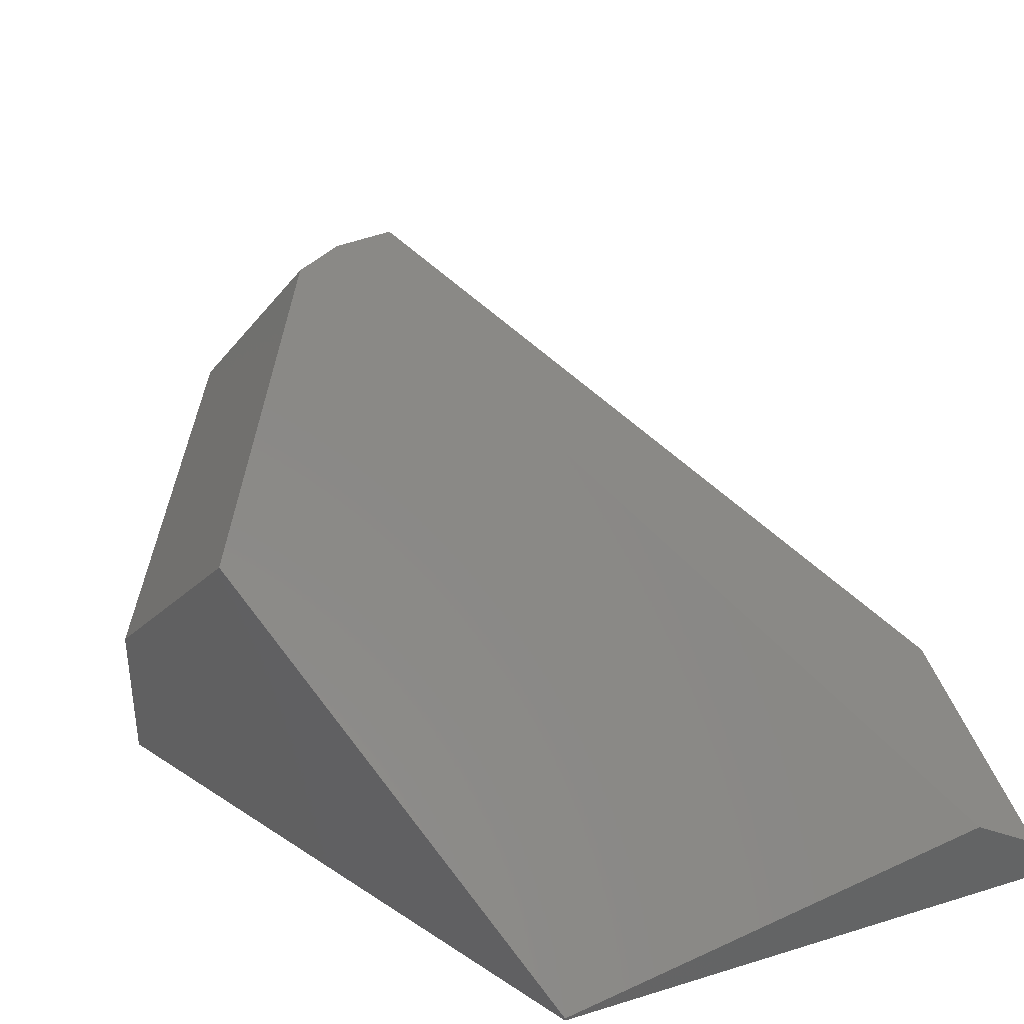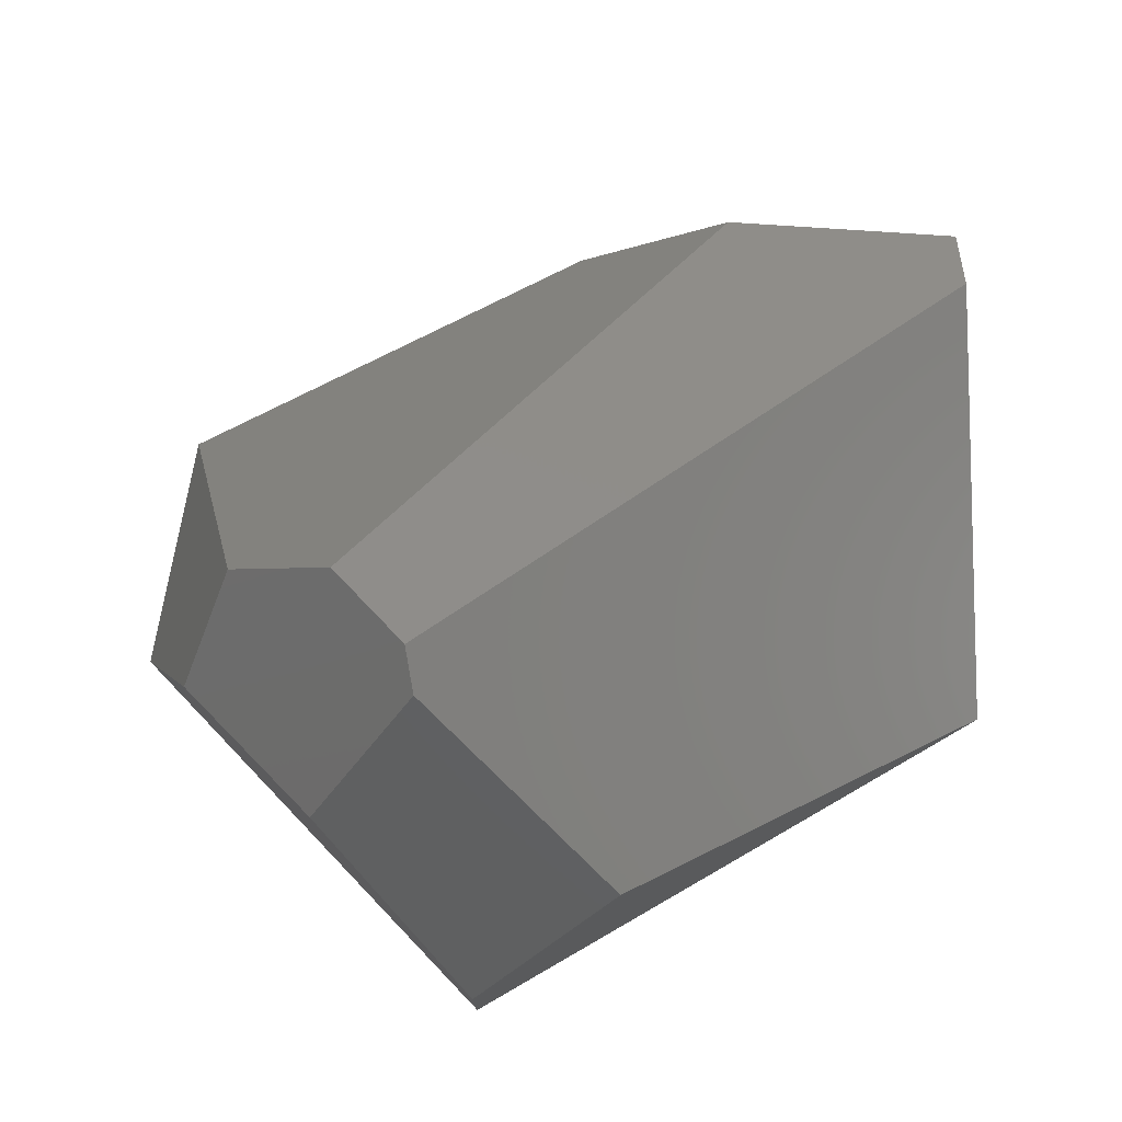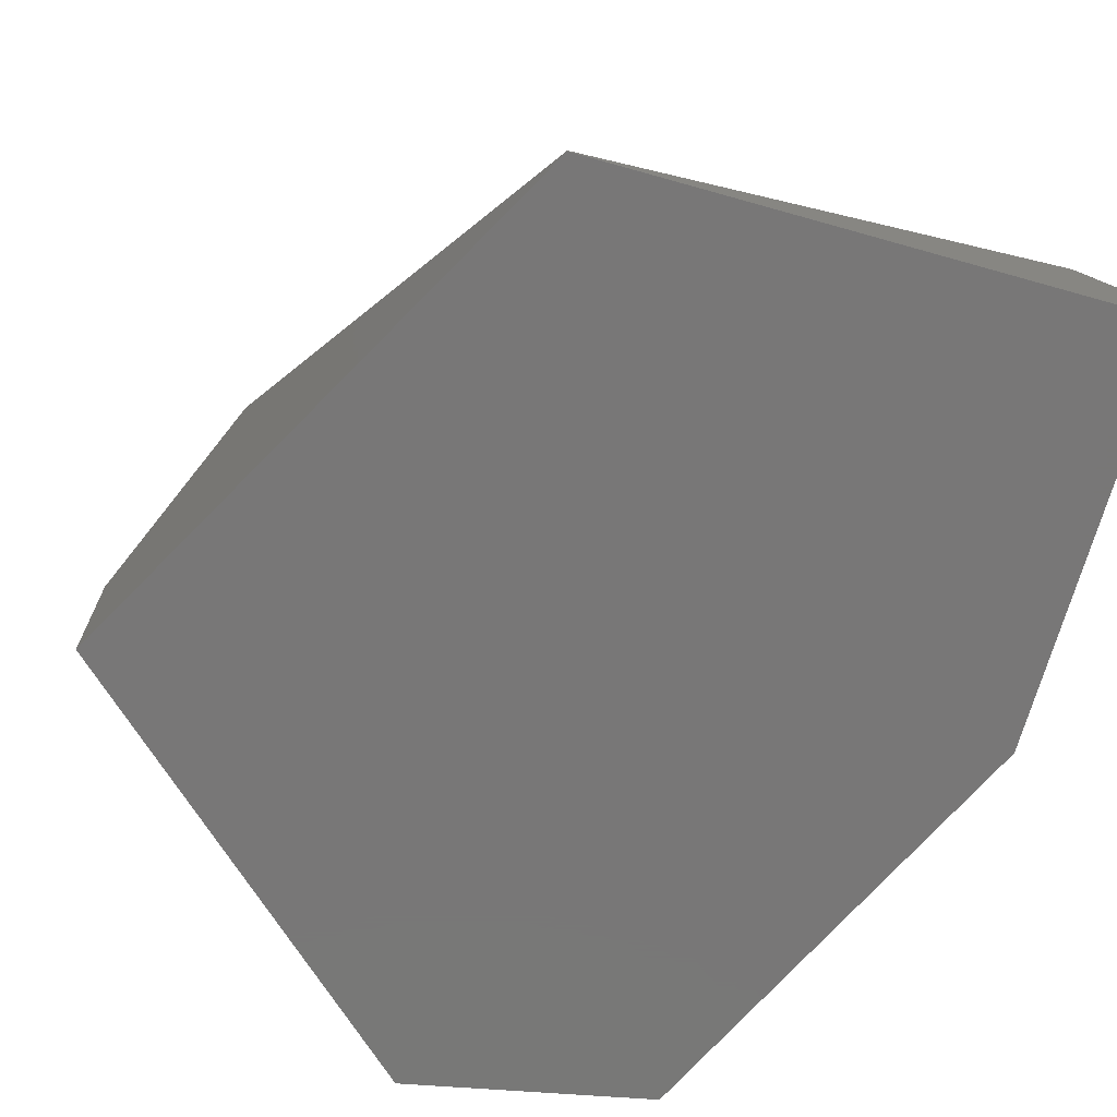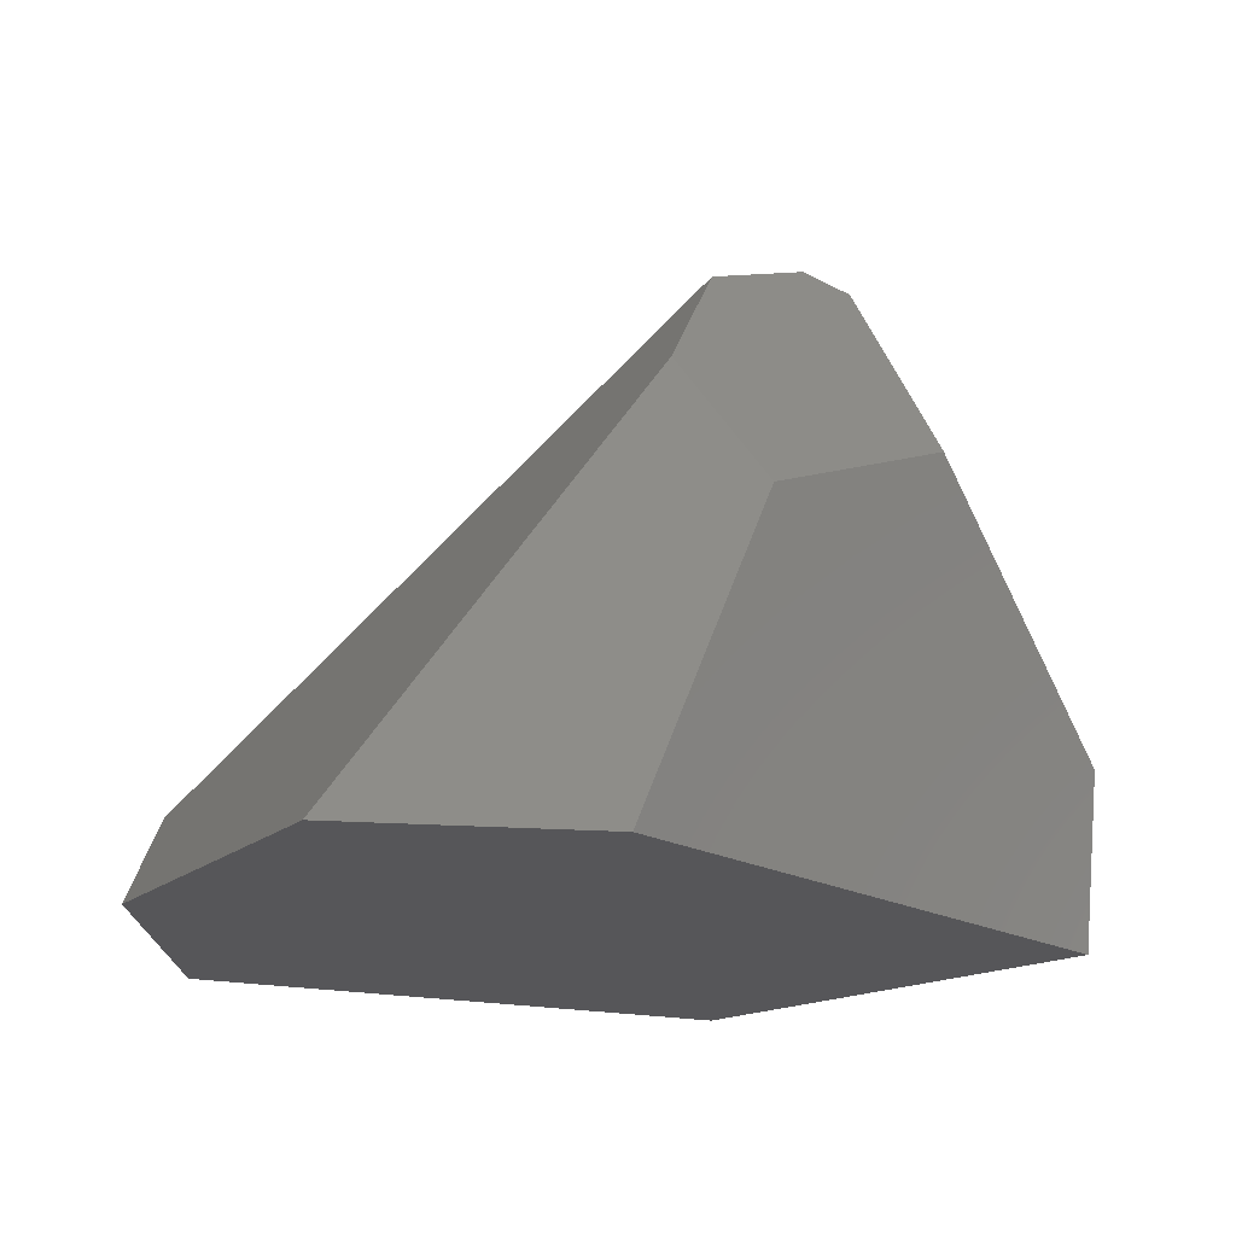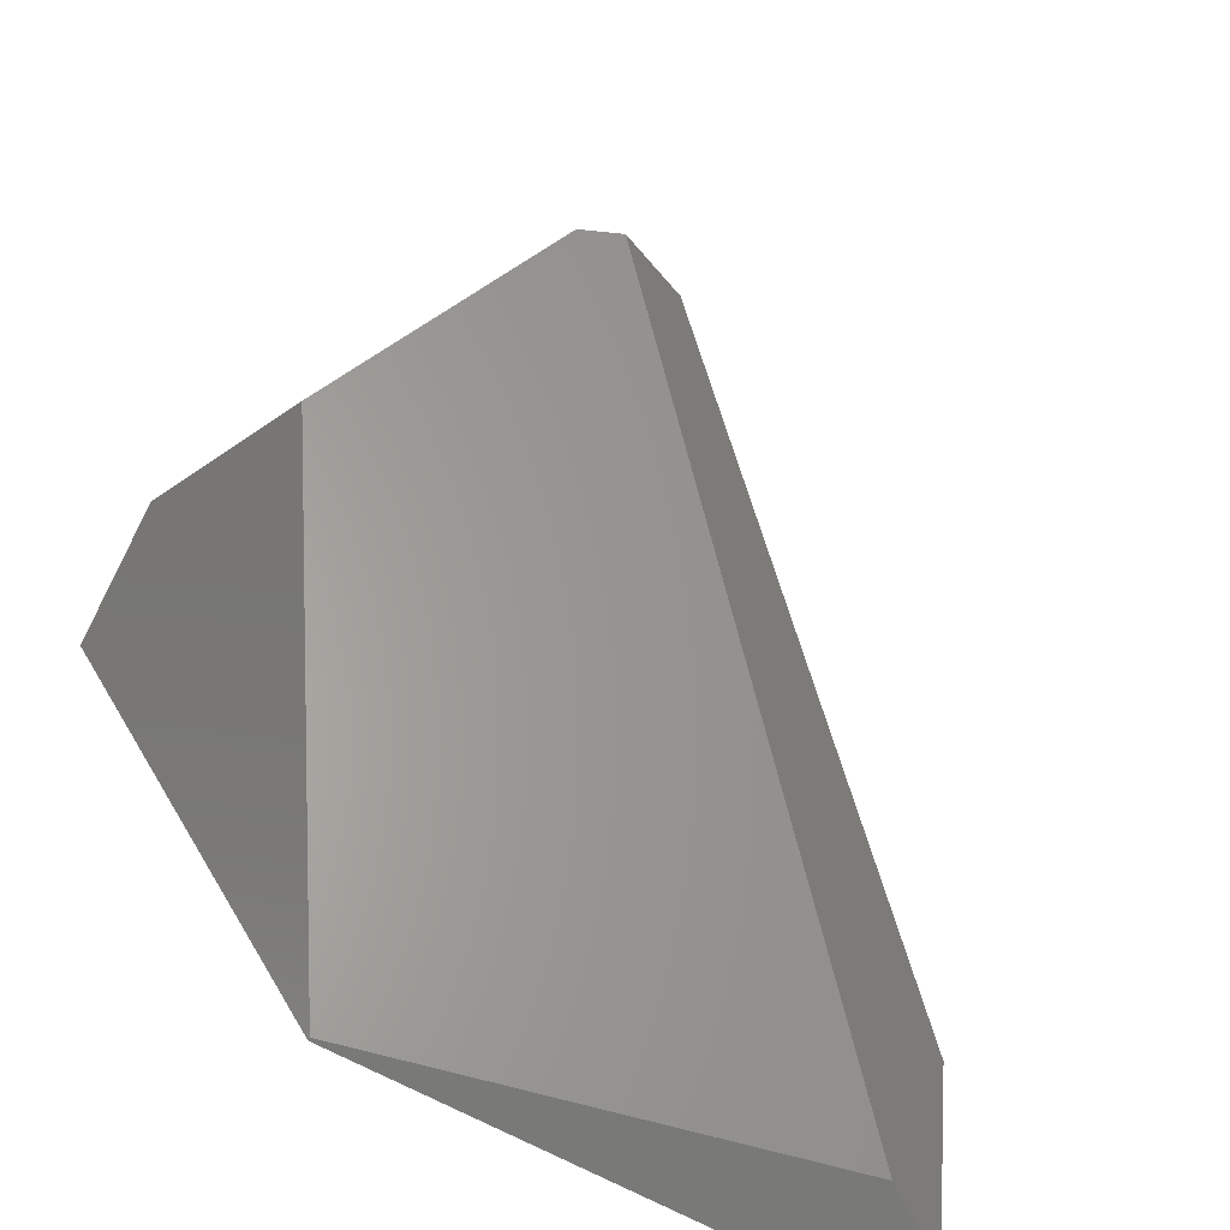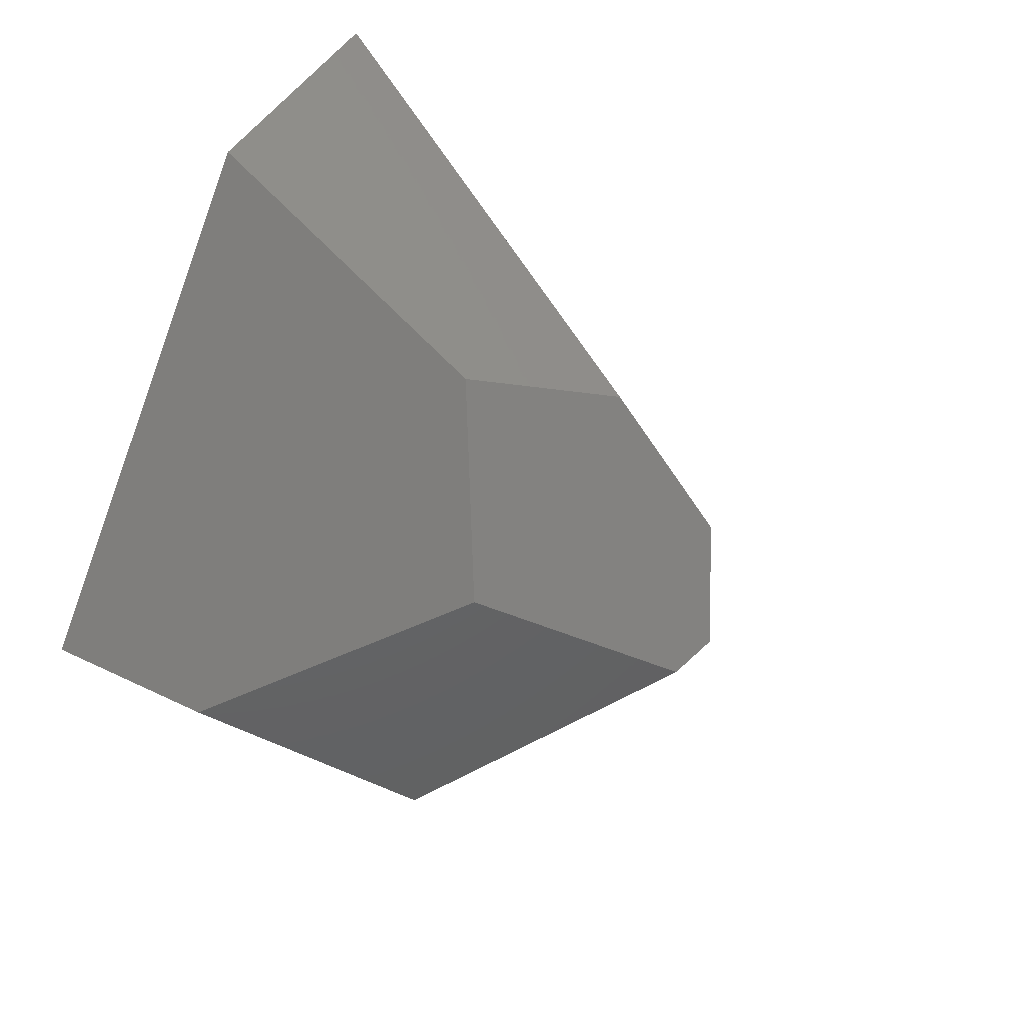
<metadata>
{"format":"stl","ext":"stl","renderer":"f3d","projection":"perspective","resolution":1024,"background":"white","views":[{"elev":38.4,"azim":-21.4,"up":"+Z"},{"elev":76.6,"azim":-91.3,"up":"+Z"},{"elev":-70.1,"azim":-15.7,"up":"+Z"},{"elev":73.9,"azim":-175.4,"up":"+Y"},{"elev":-71.8,"azim":-27.6,"up":"+Y"},{"elev":54.2,"azim":-62.8,"up":"+Y"}]}
</metadata>
<code>
# stl→obj: 18 verts, 32 faces
v 7.5 -7.5 -7.5
v 4.801 3.594 -7.5
v 7.5 -2.048 -7.5
v 1.588 4.255 -7.5
v -3.435 -0.3389 -7.5
v 0.481 -7.5 -7.5
v 7.5 -4.134 -6.022
v 7.5 -7.5 -6.808
v 0.481 -7.5 -7.458
v 6.542 -7.5 -6.142
v -3.435 -0.3389 -5.418
v -2.388 -2.254 -2.915
v 0.4528 3.217 -3.543
v 1.241 1.087 -0.4539
v 1.605 2.476 -1.976
v 0.1981 0.2013 0.06356
v -0.3589 0.1154 -0.1419
v -1.407 1.516 -2.471
f 1 2 3
f 1 4 2
f 1 5 4
f 1 6 5
f 1 7 8
f 1 3 7
f 1 9 6
f 1 10 9
f 1 8 10
f 6 11 5
f 6 12 11
f 6 9 12
f 13 14 15
f 13 16 14
f 13 17 16
f 13 18 17
f 13 2 4
f 13 15 2
f 13 11 18
f 13 5 11
f 13 4 5
f 15 3 2
f 15 7 3
f 15 14 7
f 14 8 7
f 14 10 8
f 14 16 10
f 12 16 17
f 12 10 16
f 12 9 10
f 12 18 11
f 12 17 18

</code>
